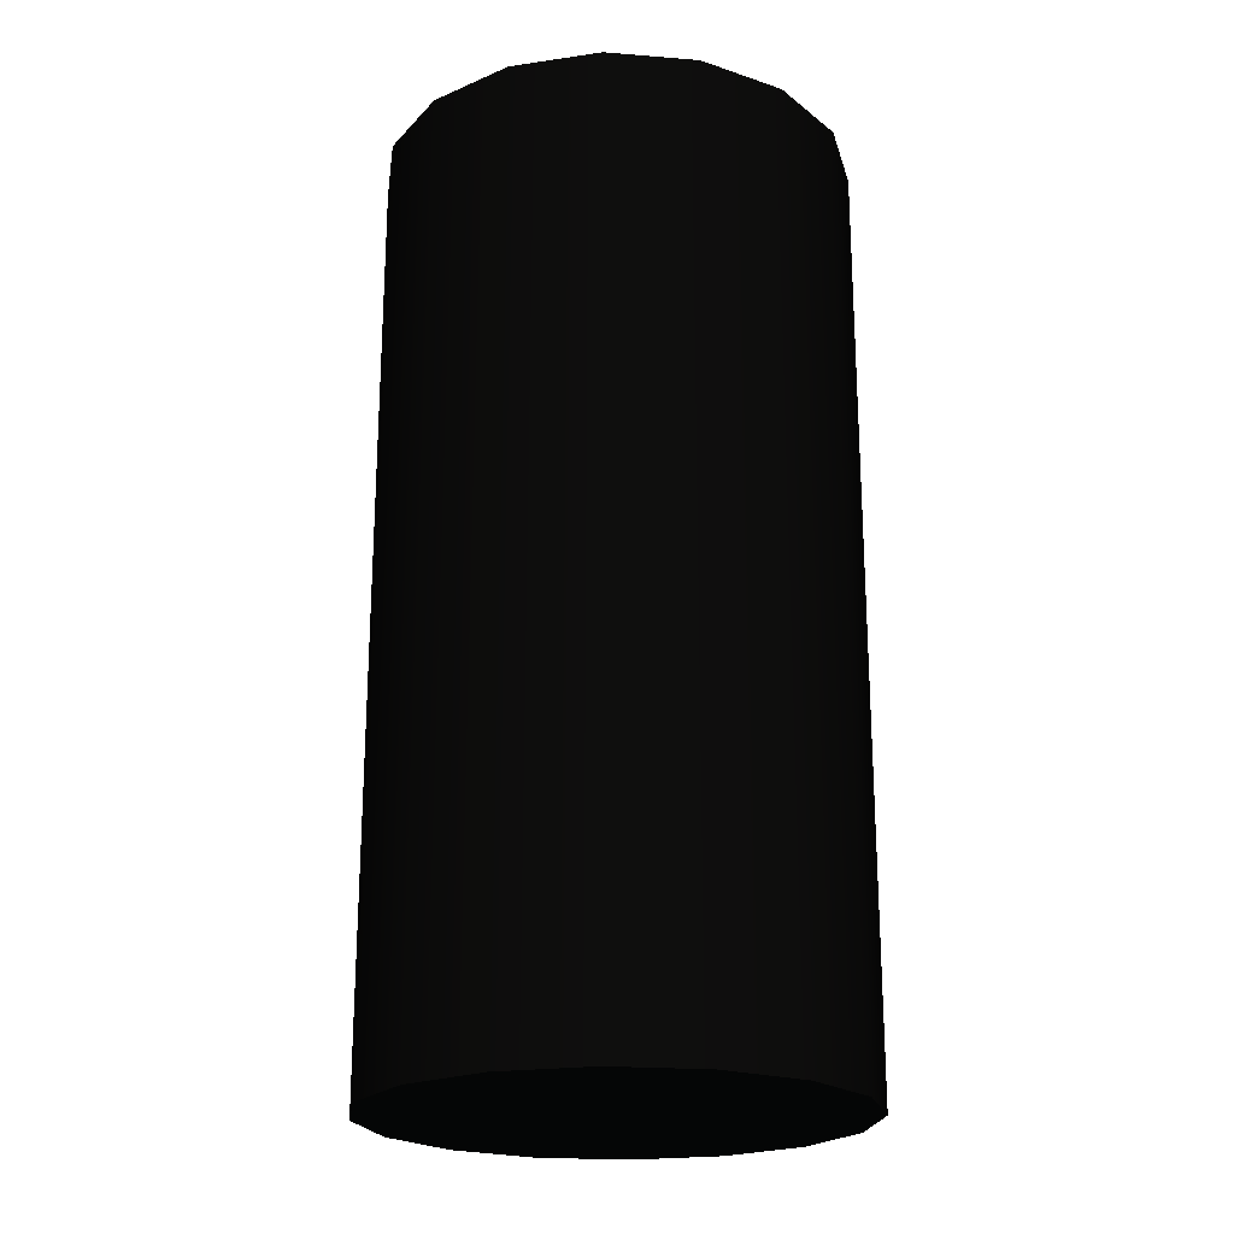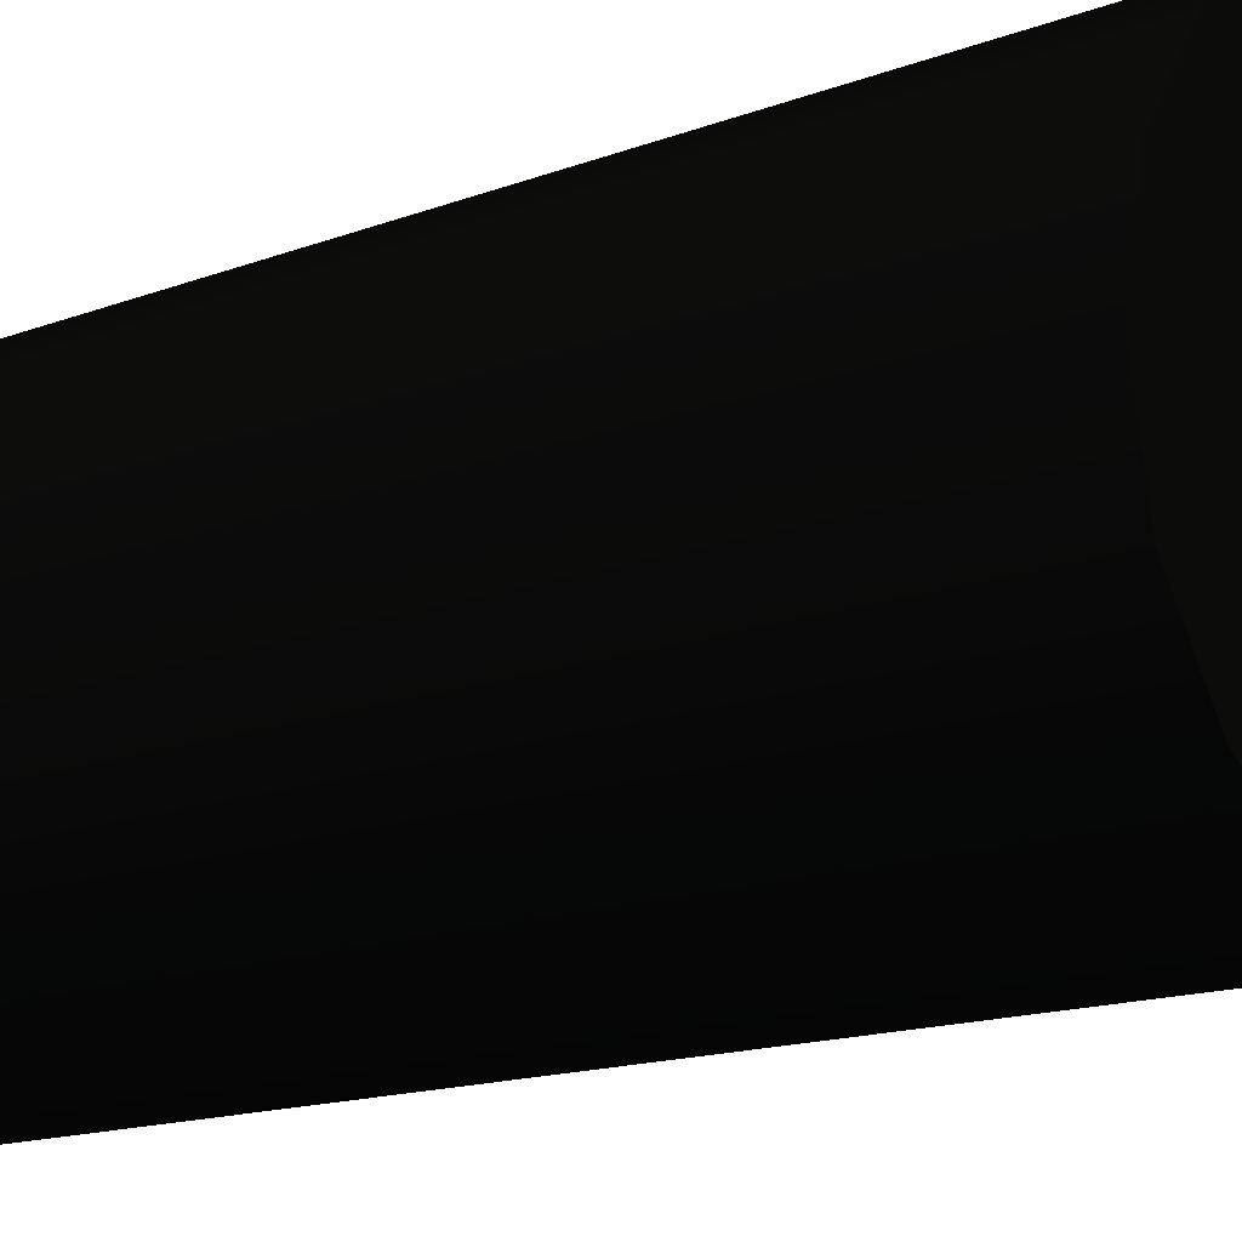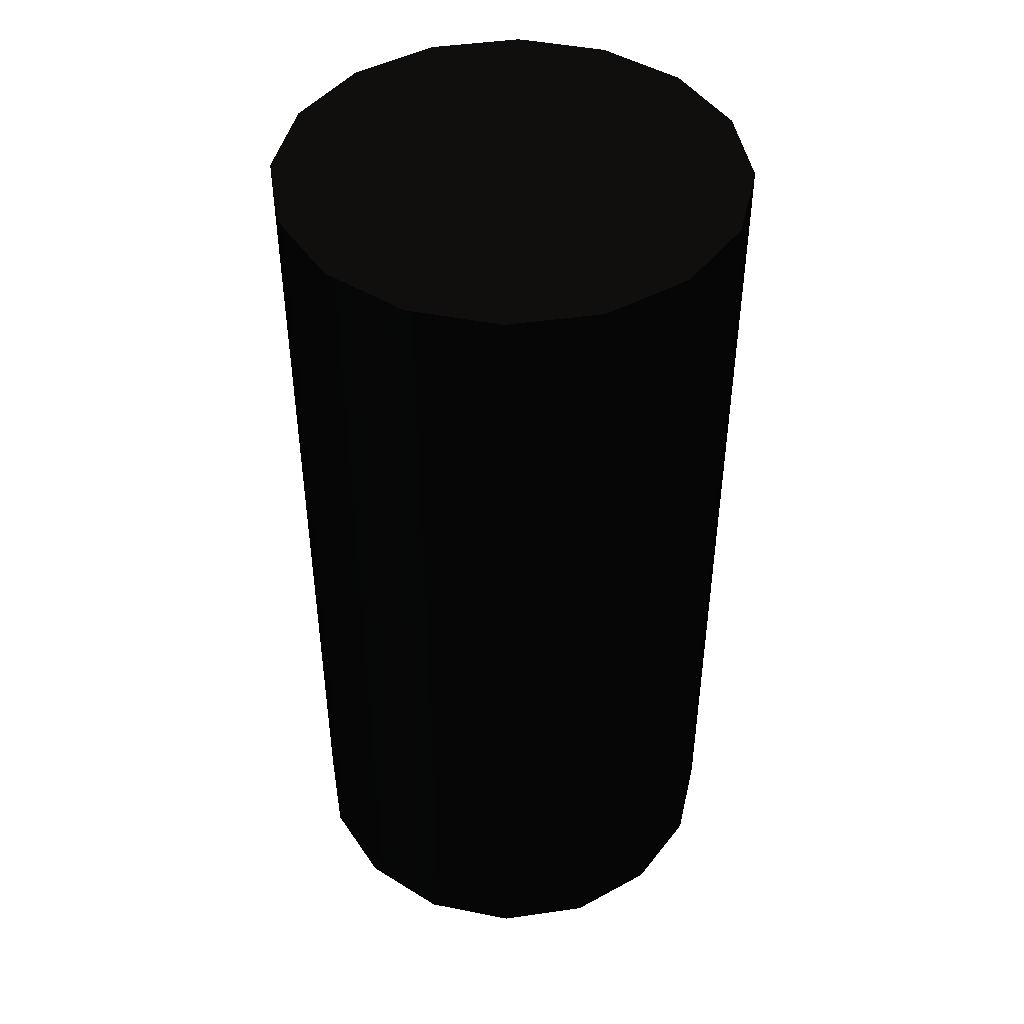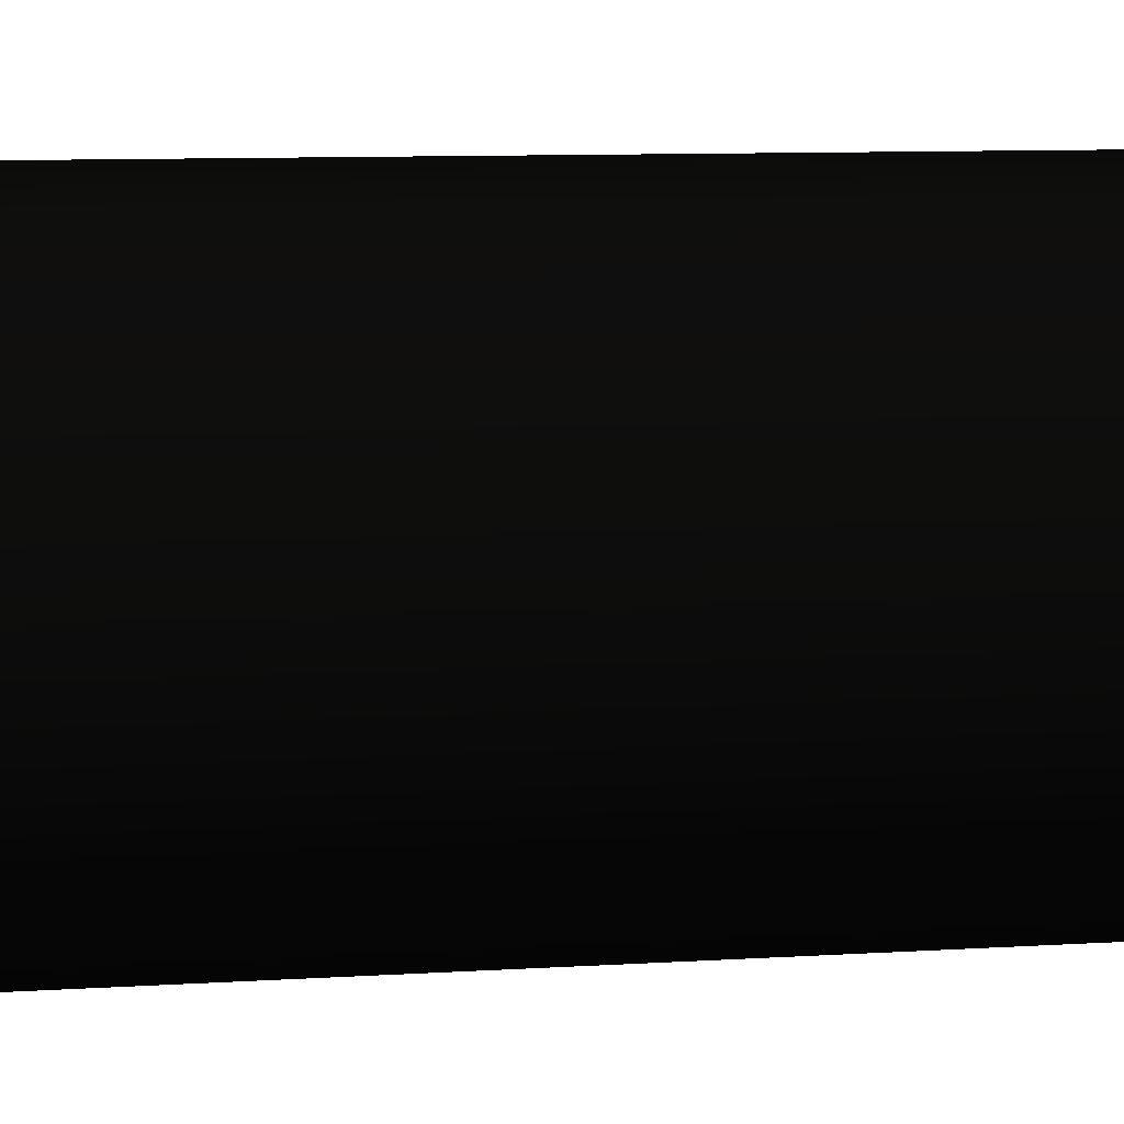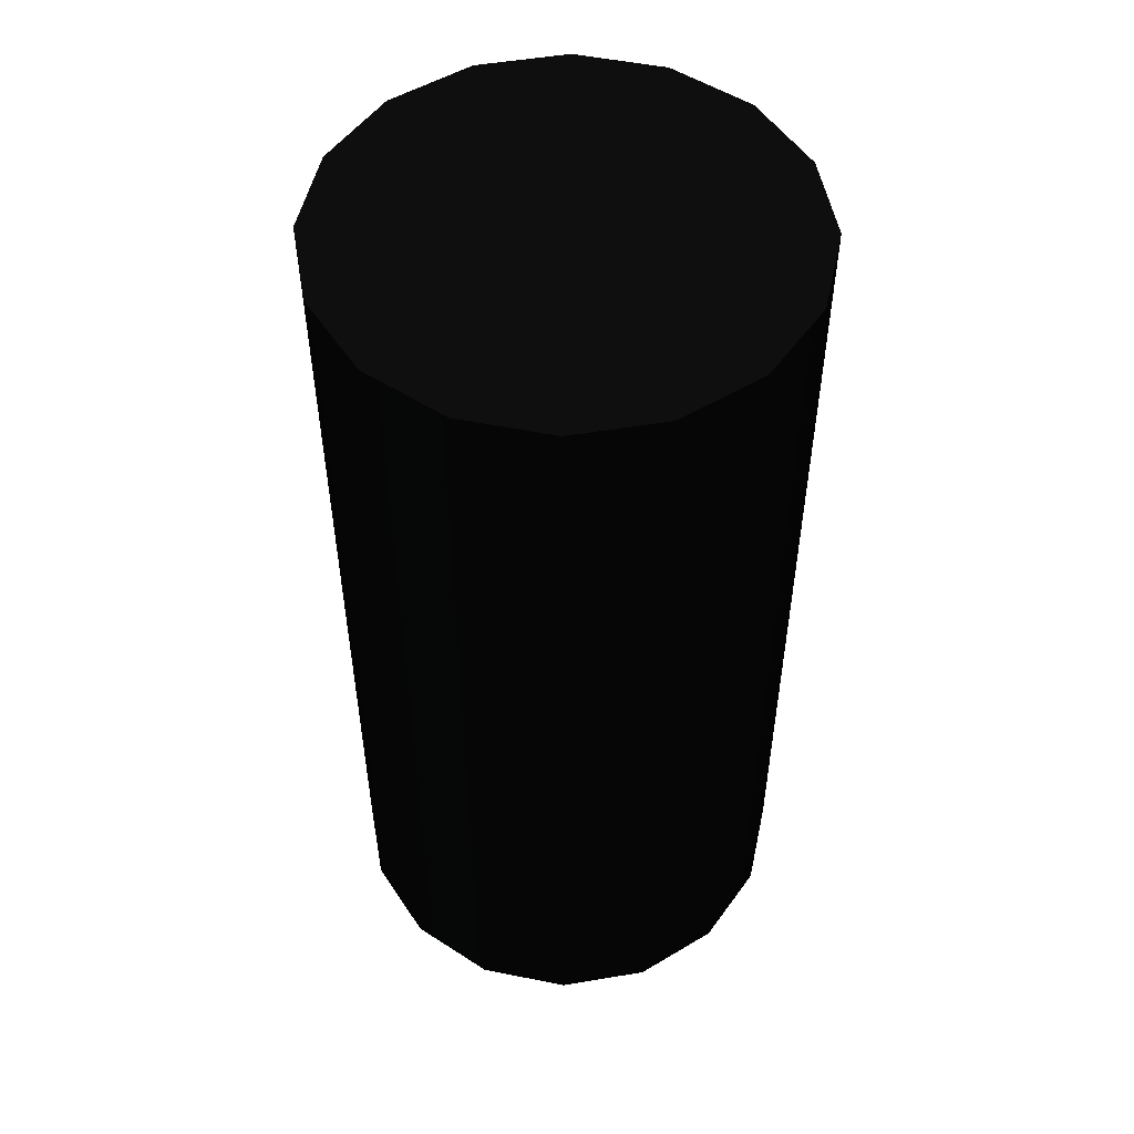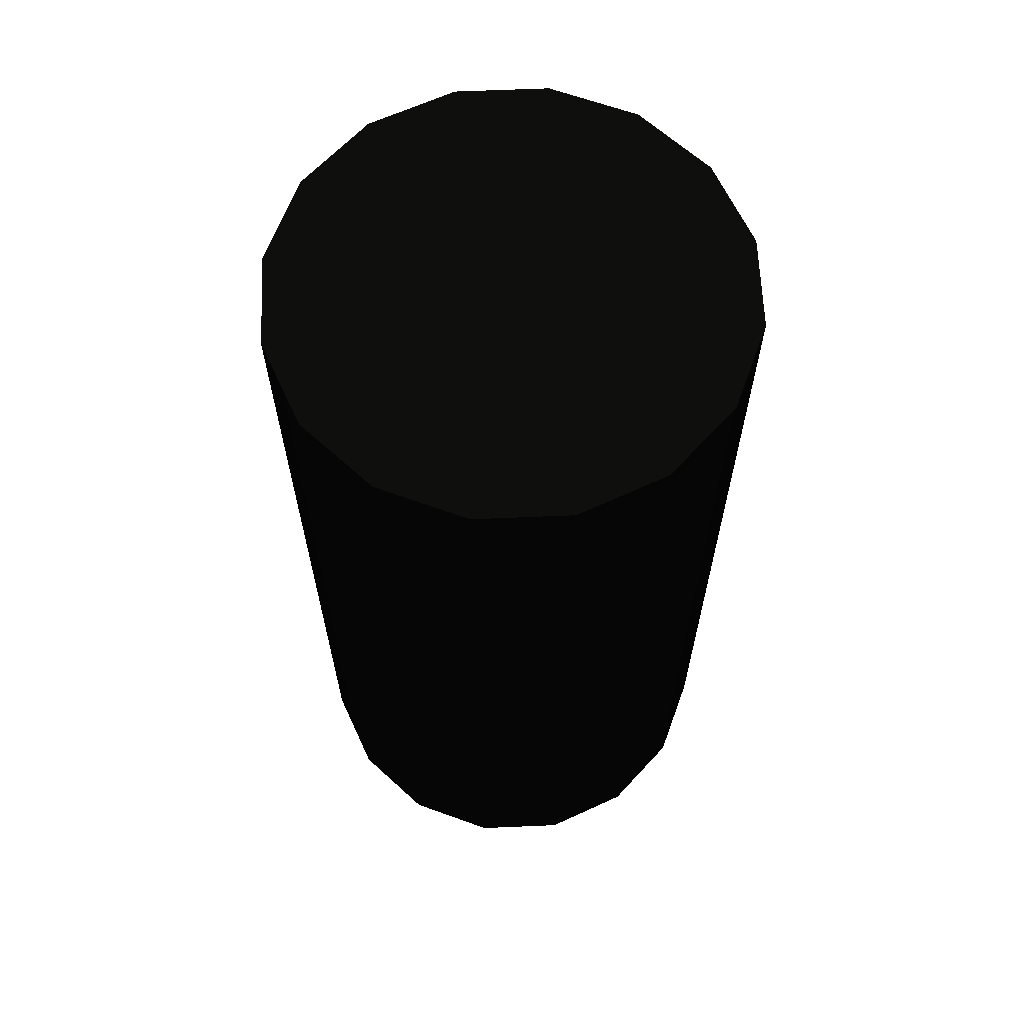
<metadata>
{"format":"obj","ext":"obj","renderer":"f3d","projection":"perspective","resolution":1024,"background":"white","views":[{"elev":-21.7,"azim":-176.8,"up":"+Y"},{"elev":-14.6,"azim":130.0,"up":"+Z"},{"elev":45.1,"azim":-88.3,"up":"+Y"},{"elev":9.3,"azim":-99.6,"up":"+Z"},{"elev":52.1,"azim":-66.5,"up":"+Y"},{"elev":64.4,"azim":-81.2,"up":"+Y"}]}
</metadata>
<code>
o Wheel (3)
g Wheel (3)
v 0 0 0 0.067 0.067 0.067
v 0 2 0 0.067 0.067 0.067
v 0.03806 0 0.1913 0.067 0.067 0.067
v 0.03806 2 0.1913 0.067 0.067 0.067
v 0.1464 0 0.3536 0.067 0.067 0.067
v 0.1464 2 0.3536 0.067 0.067 0.067
v 0.3087 0 0.4619 0.067 0.067 0.067
v 0.3087 2 0.4619 0.067 0.067 0.067
v 0.5 0 0.5 0.067 0.067 0.067
v 0.5 2 0.5 0.067 0.067 0.067
v 0.6913 0 0.4619 0.067 0.067 0.067
v 0.6913 2 0.4619 0.067 0.067 0.067
v 0.8536 0 0.3536 0.067 0.067 0.067
v 0.8536 2 0.3536 0.067 0.067 0.067
v 0.9619 0 0.1913 0.067 0.067 0.067
v 0.9619 2 0.1913 0.067 0.067 0.067
v 1 0 -4.371e-08 0.067 0.067 0.067
v 1 2 -4.371e-08 0.067 0.067 0.067
v 0.9619 0 -0.1913 0.067 0.067 0.067
v 0.9619 2 -0.1913 0.067 0.067 0.067
v 0.8536 0 -0.3536 0.067 0.067 0.067
v 0.8536 2 -0.3536 0.067 0.067 0.067
v 0.6913 0 -0.4619 0.067 0.067 0.067
v 0.6913 2 -0.4619 0.067 0.067 0.067
v 0.5 0 -0.5 0.067 0.067 0.067
v 0.5 2 -0.5 0.067 0.067 0.067
v 0.3087 0 -0.4619 0.067 0.067 0.067
v 0.3087 2 -0.4619 0.067 0.067 0.067
v 0.1464 0 -0.3536 0.067 0.067 0.067
v 0.1464 2 -0.3536 0.067 0.067 0.067
v 0.03806 0 -0.1913 0.067 0.067 0.067
v 0.03806 2 -0.1913 0.067 0.067 0.067
v 0.5 0 0 0.067 0.067 0.067
v 0.5 2 0 0.067 0.067 0.067
f 1 33 3
f 3 33 5
f 5 33 7
f 7 33 9
f 9 33 11
f 11 33 13
f 13 33 15
f 15 33 17
f 17 33 19
f 19 33 21
f 21 33 23
f 23 33 25
f 25 33 27
f 27 33 29
f 29 33 31
f 31 33 1
f 4 34 2
f 6 34 4
f 8 34 6
f 10 34 8
f 12 34 10
f 14 34 12
f 16 34 14
f 18 34 16
f 20 34 18
f 22 34 20
f 24 34 22
f 26 34 24
f 28 34 26
f 30 34 28
f 32 34 30
f 2 34 32
f 4 2 1
f 1 3 4
f 6 4 3
f 3 5 6
f 8 6 5
f 5 7 8
f 10 8 7
f 7 9 10
f 12 10 9
f 9 11 12
f 14 12 11
f 11 13 14
f 16 14 13
f 13 15 16
f 18 16 15
f 15 17 18
f 20 18 17
f 17 19 20
f 22 20 19
f 19 21 22
f 24 22 21
f 21 23 24
f 26 24 23
f 23 25 26
f 28 26 25
f 25 27 28
f 30 28 27
f 27 29 30
f 32 30 29
f 29 31 32
f 2 32 31
f 31 1 2

</code>
